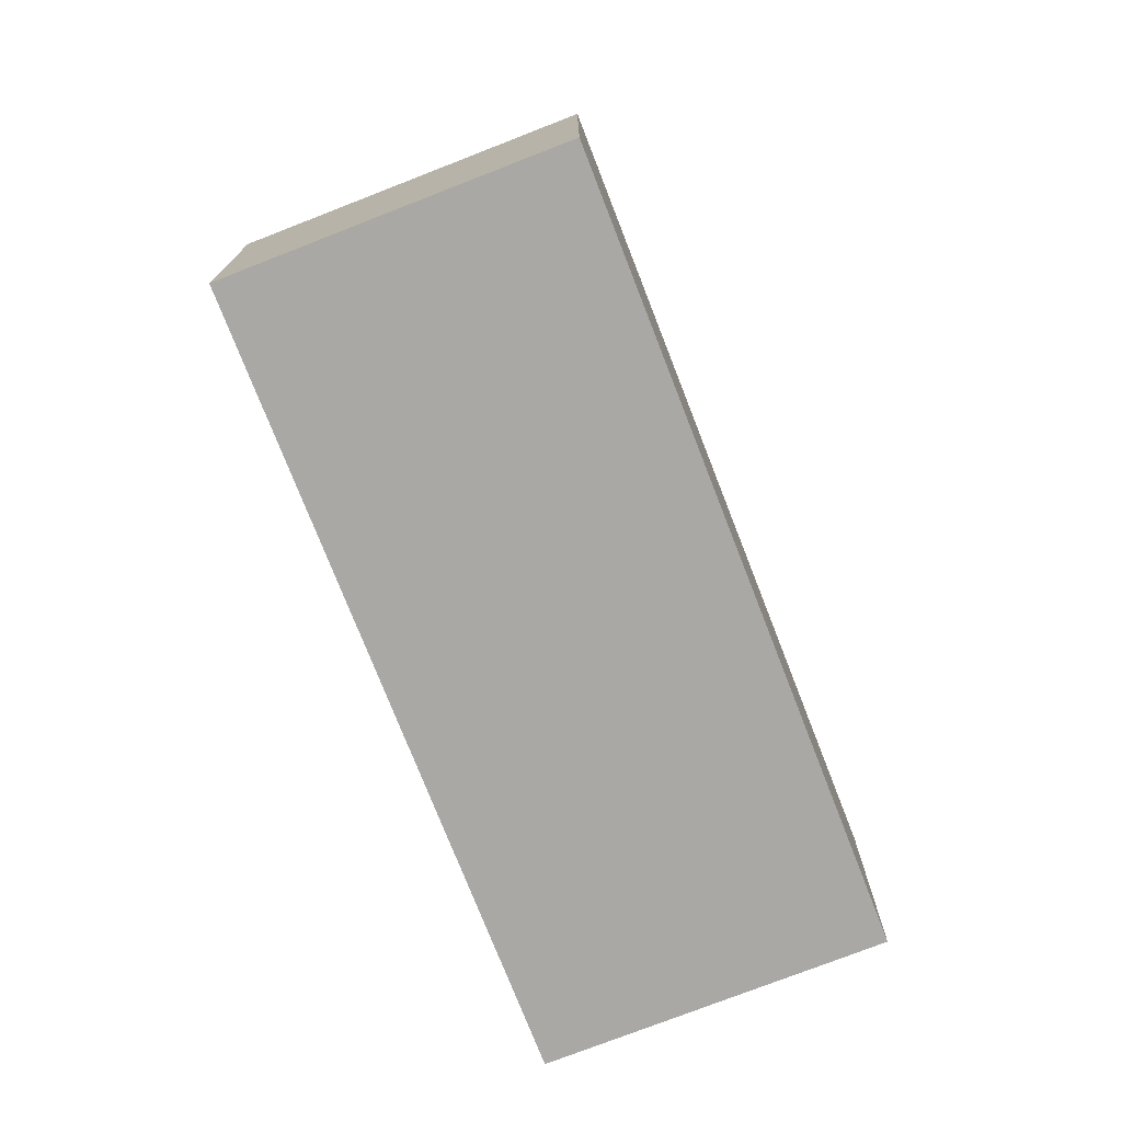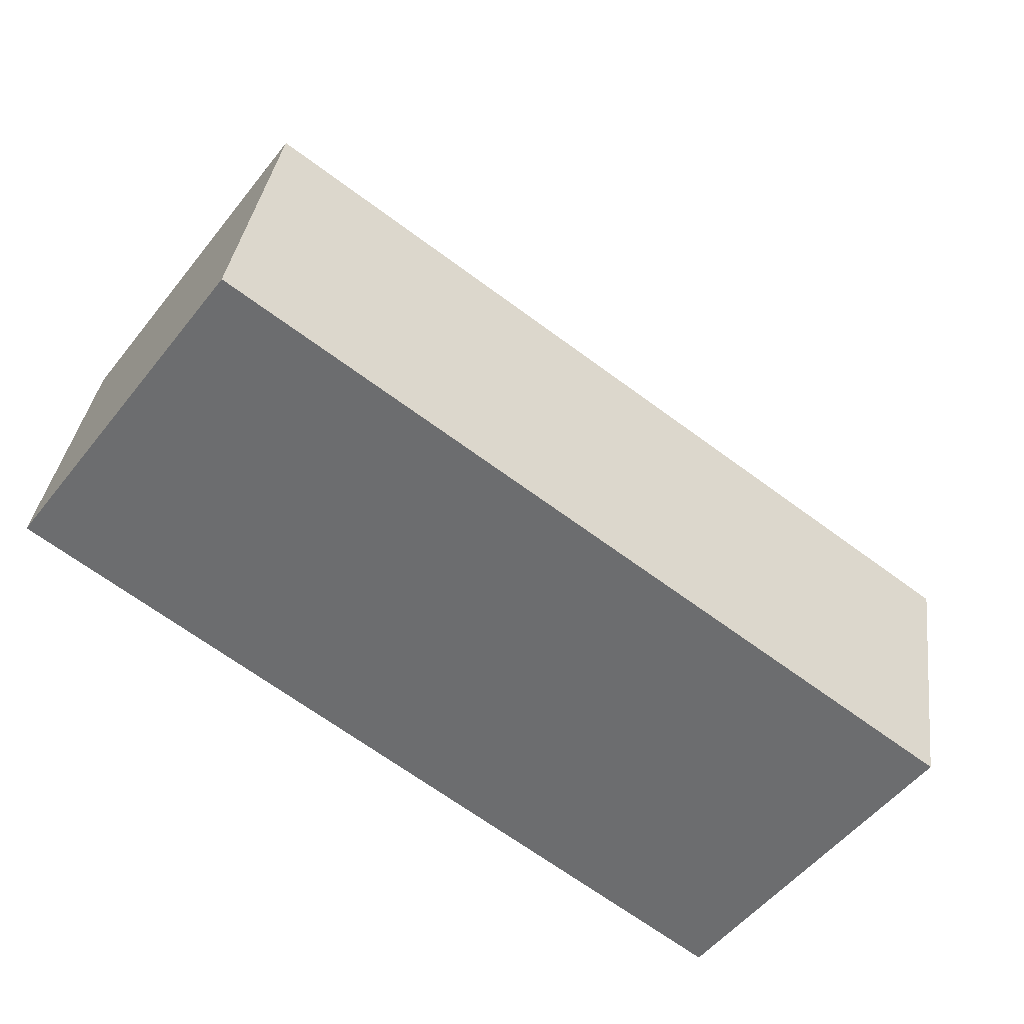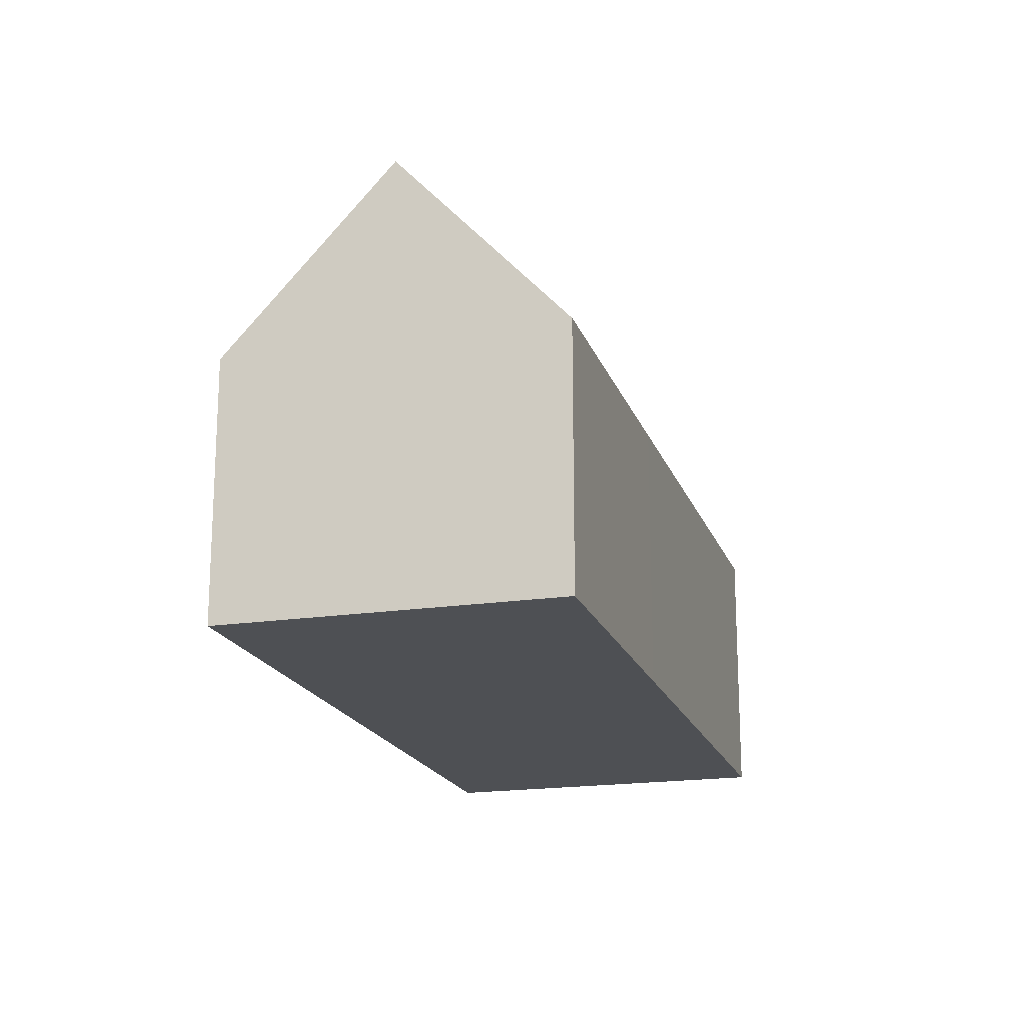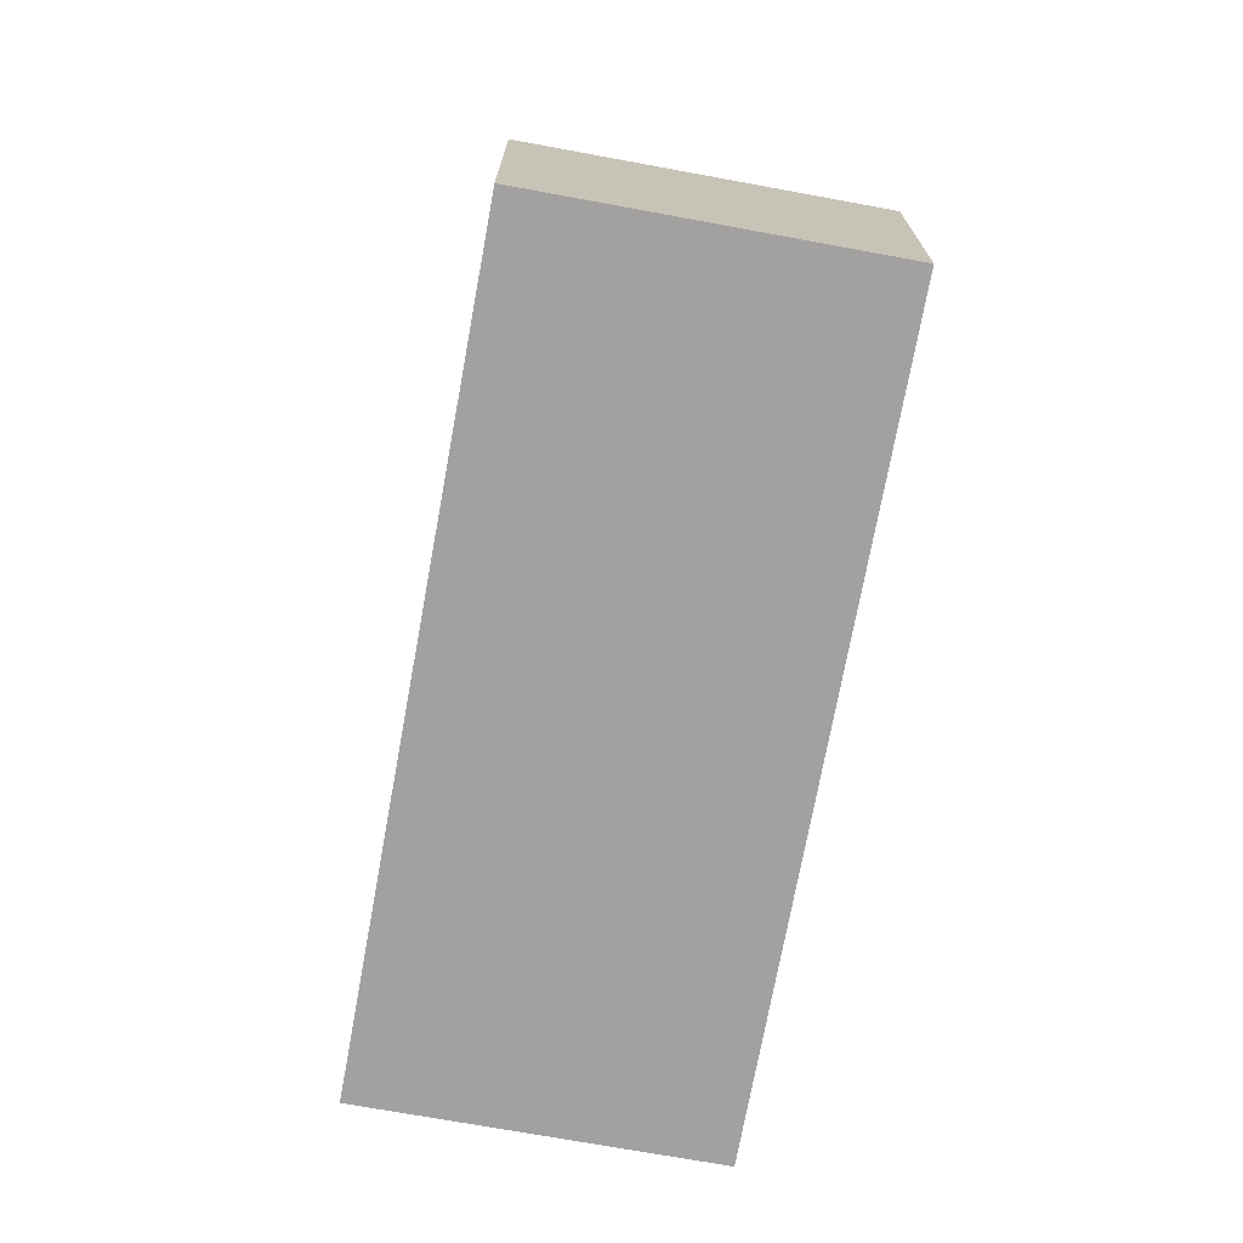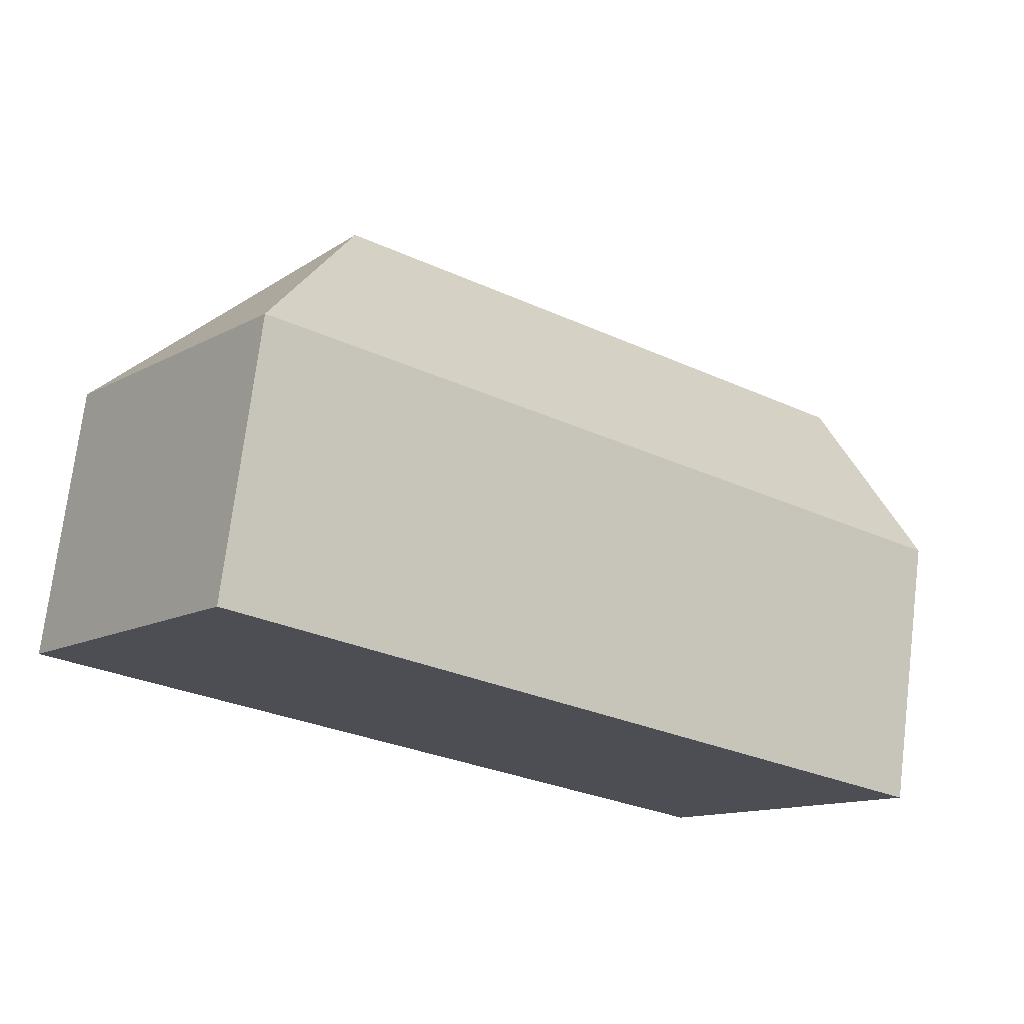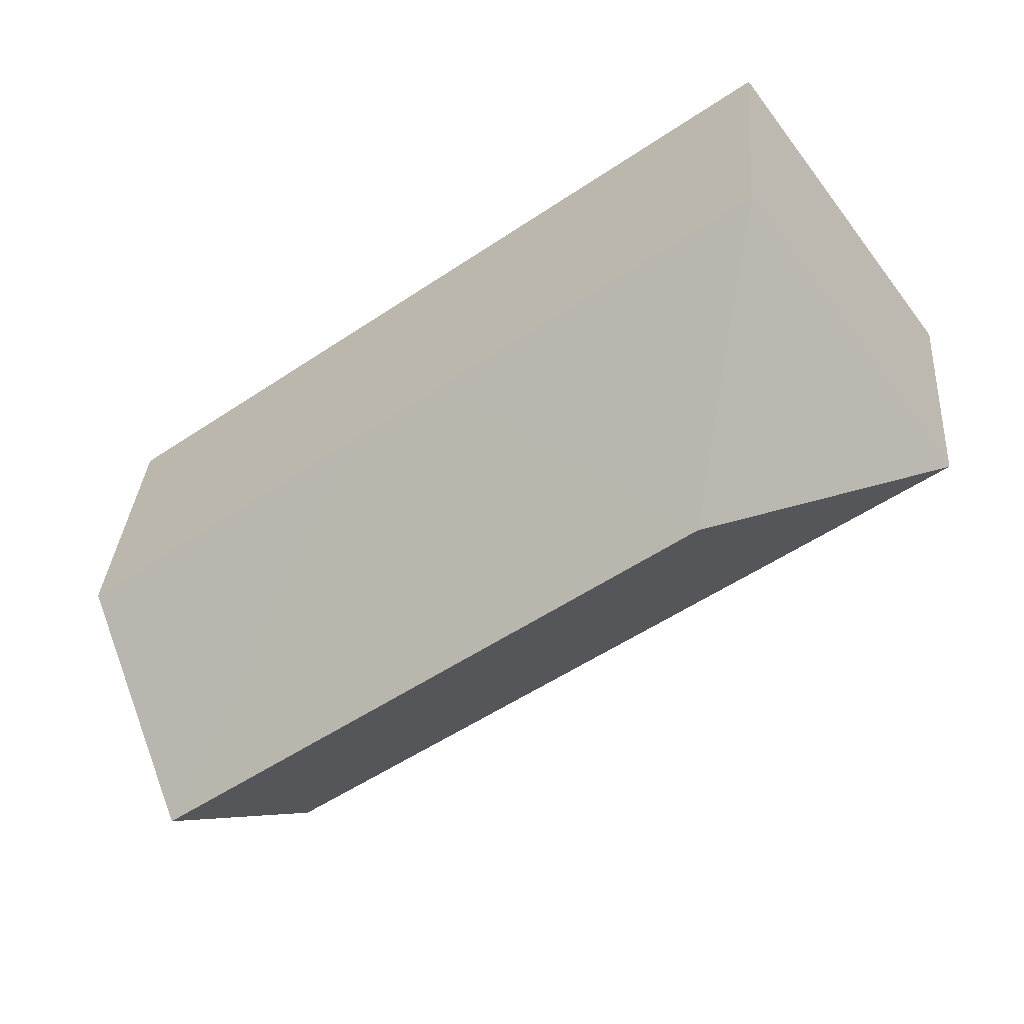
<metadata>
{"format":"obj","ext":"obj","renderer":"f3d","projection":"perspective","resolution":1024,"background":"white","views":[{"elev":-75.0,"azim":-32.3,"up":"+Y"},{"elev":35.0,"azim":7.4,"up":"+Z"},{"elev":-18.7,"azim":142.5,"up":"+Y"},{"elev":-72.3,"azim":-64.0,"up":"+Y"},{"elev":73.3,"azim":7.0,"up":"+Z"},{"elev":33.2,"azim":-175.7,"up":"+Z"}]}
</metadata>
<code>
v  9.787 8.059 5.956
v  7.412 13.71 1.121
v  6.291 8.059 8.534
v  14.92 8.059 2.173
v  22.92 13.71 -10.31
v  17.95 8.059 -0.064
v  26.05 8.059 -6.035
v  0 8.059 4.935e-16
v  12.05 8.058 -8.883
v  19.78 8.059 -14.58
v  6.291 -5.226e-16 8.534
v  9.787 -3.647e-16 5.956
v  14.92 -1.331e-16 2.173
v  17.95 3.919e-18 -0.064
v  26.05 3.695e-16 -6.035
v  19.78 8.928e-16 -14.58
v  22.92 6.312e-16 -10.31
v  12.05 5.439e-16 -8.883
v  0 0 0
g defaultobject
f 1 2 3
f 2 1 4
f 2 4 5
f 5 4 6
f 5 6 7
f 2 8 3
f 9 5 10
f 5 9 2
f 2 9 8
f 11 1 3
f 1 11 4
f 4 11 12
f 4 12 13
f 4 13 6
f 6 13 7
f 7 13 14
f 7 14 15
f 7 10 5
f 10 7 15
f 10 15 16
f 16 15 17
f 16 9 10
f 9 16 18
f 9 18 8
f 8 18 19
f 19 3 8
f 3 19 11
f 17 18 16
f 18 17 15
f 18 15 14
f 18 14 19
f 19 14 13
f 19 13 12
f 19 12 11

</code>
